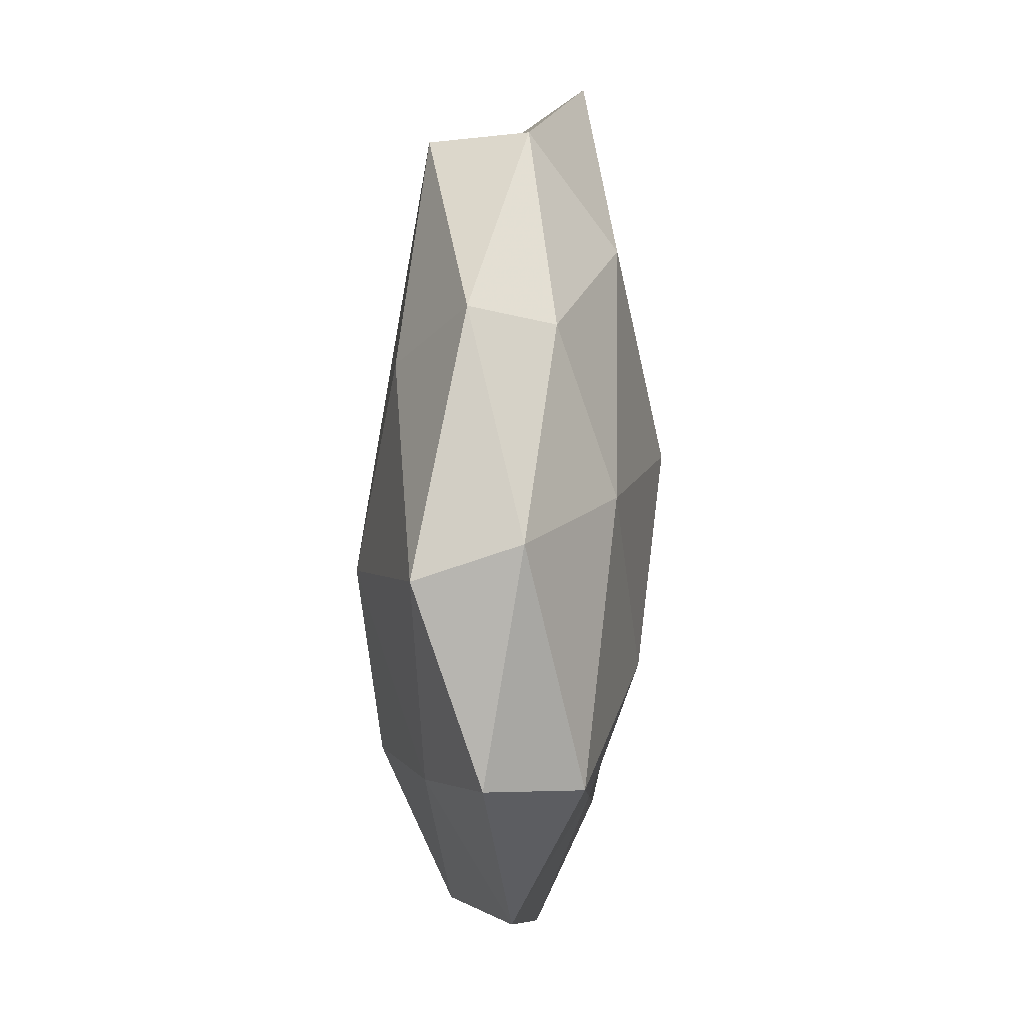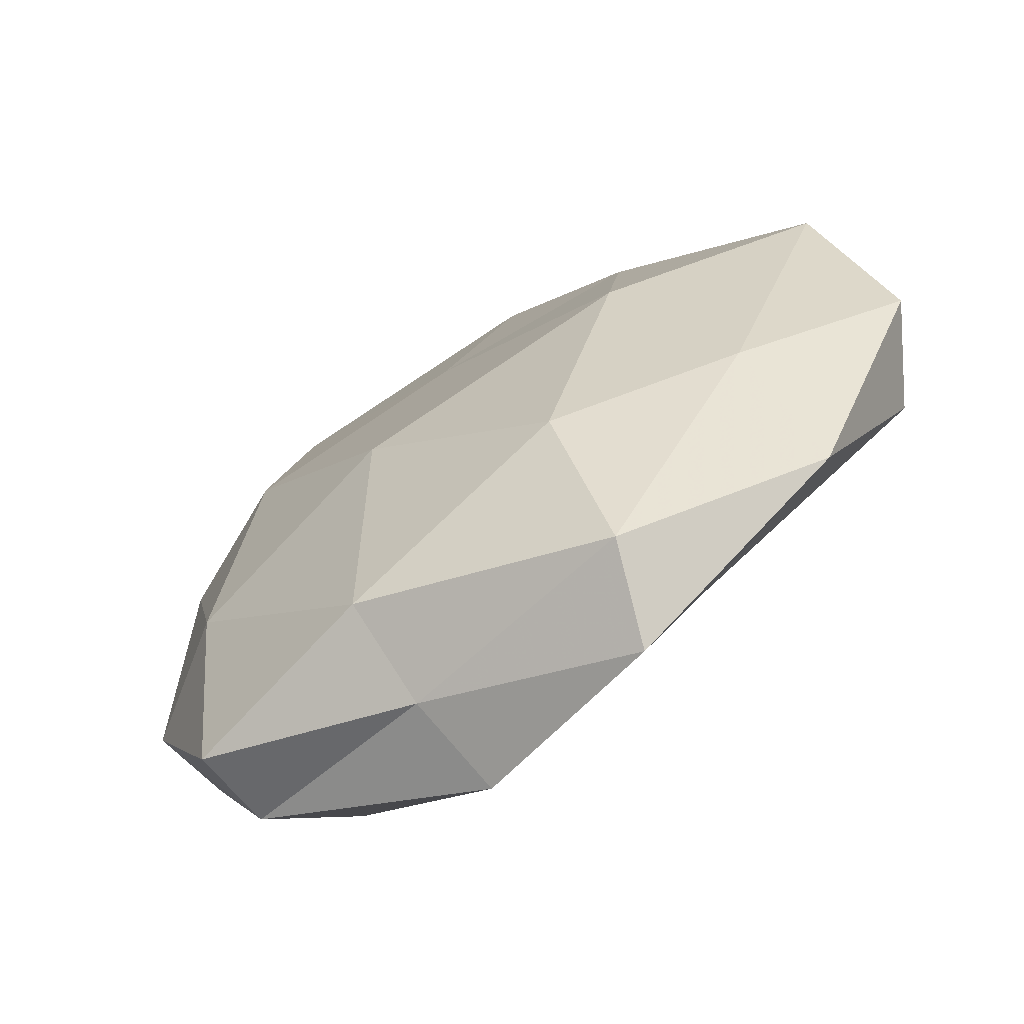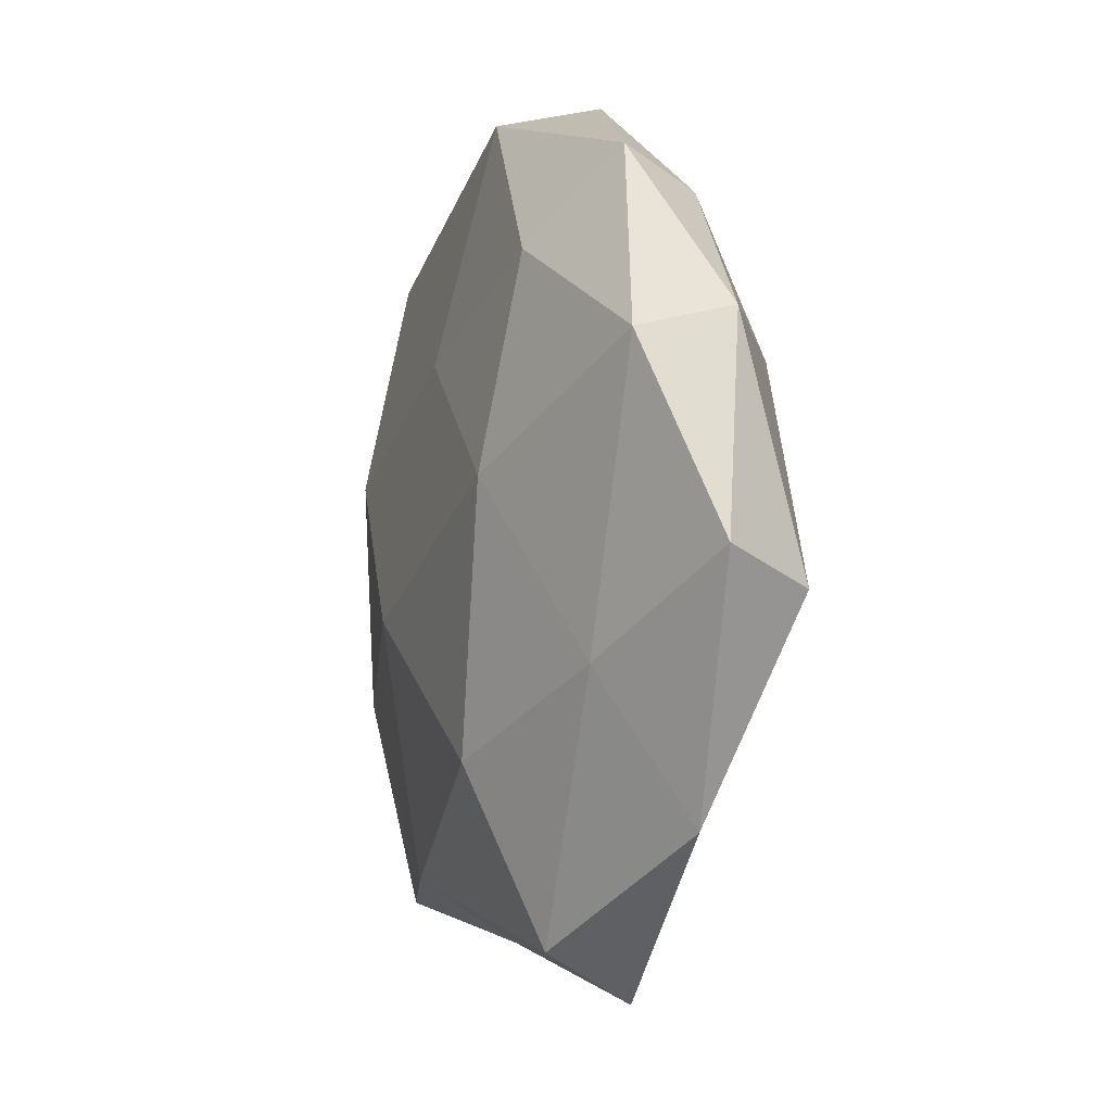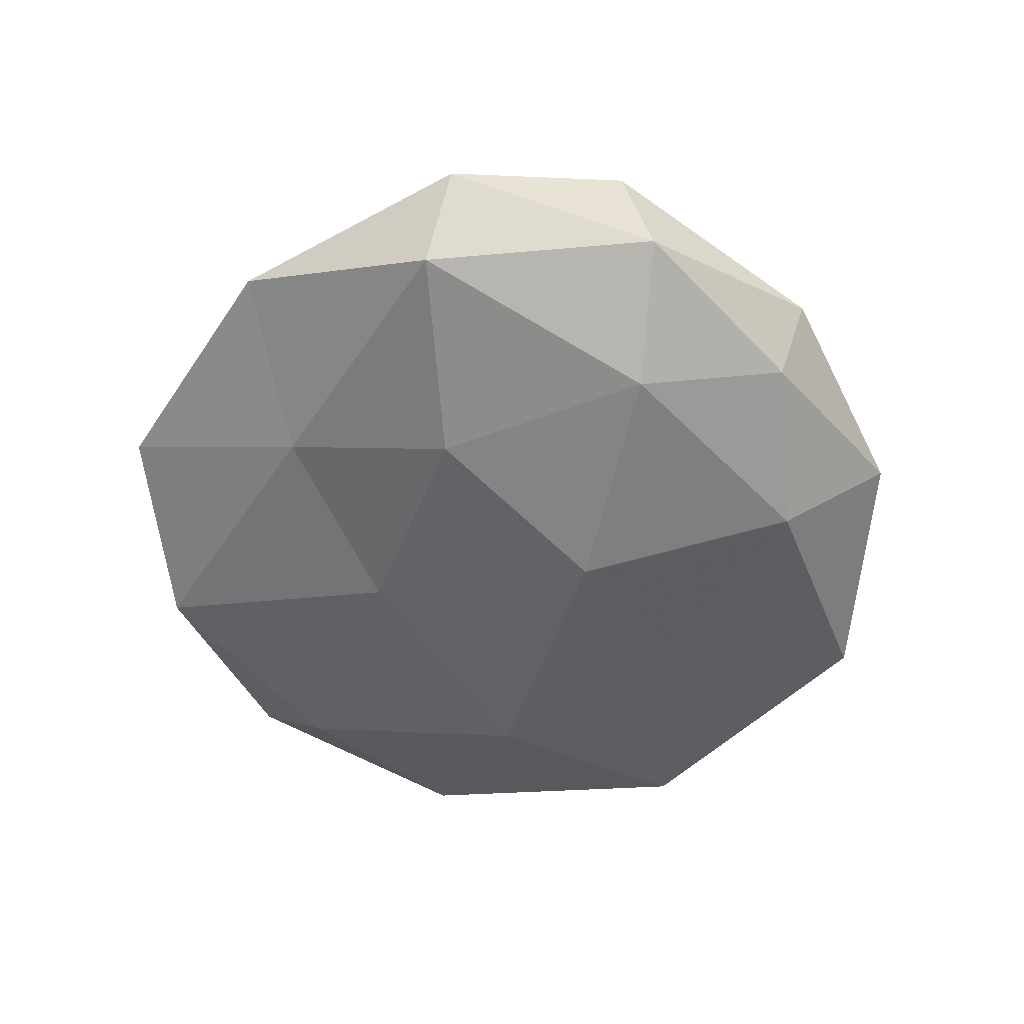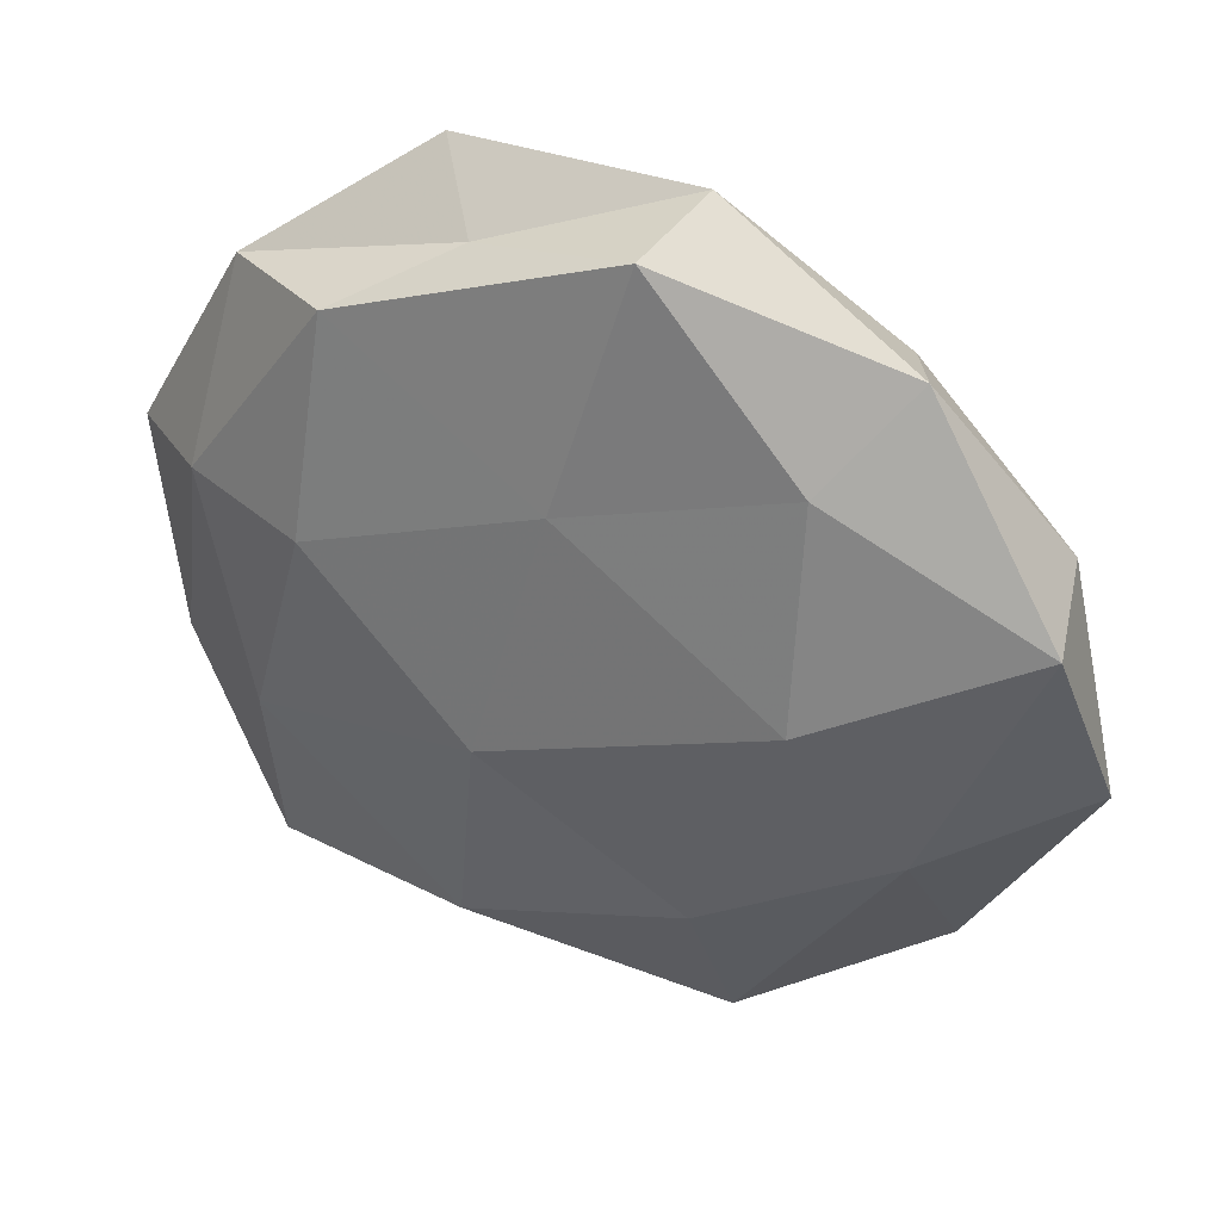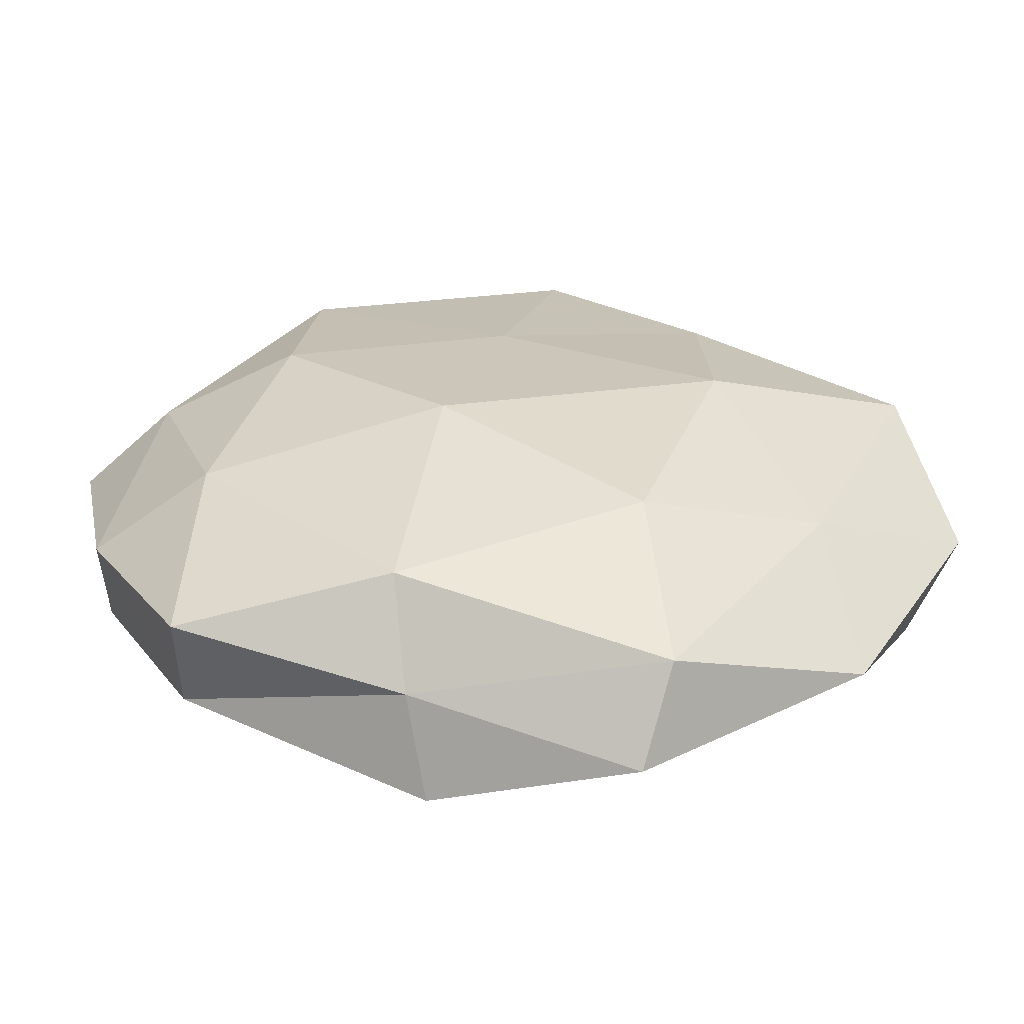
<metadata>
{"format":"obj","ext":"obj","renderer":"f3d","projection":"perspective","resolution":1024,"background":"white","views":[{"elev":24.0,"azim":93.5,"up":"+Y"},{"elev":-68.7,"azim":33.4,"up":"+Y"},{"elev":-10.4,"azim":72.6,"up":"+Y"},{"elev":-51.6,"azim":89.4,"up":"+Z"},{"elev":38.3,"azim":22.0,"up":"+Y"},{"elev":-61.5,"azim":0.5,"up":"+Y"}]}
</metadata>
<code>
v -0.01447 0.02428 -0.01368
v 0.02152 -0.03137 -0.01098
v 0.05889 -0.009068 -1.75e-05
v -0.007132 -0.008183 0.0197
v 0.05338 0.01412 0.008302
v 0.01967 -0.0487 0.00723
v 0.0395 -0.01905 0.008438
v -0.03819 -0.04054 0.007239
v -0.03652 -0.01484 0.01376
v 0.02721 0.0297 0.01233
v -0.01089 -0.04658 0.001582
v 0.0003438 0.02234 0.01544
v -0.05074 -0.01105 -0.008375
v 0.01605 -0.05433 -0.004014
v 0.03609 0.04022 0.003137
v -0.02035 0.05086 -0.007827
v 0.05129 0.01803 -0.004191
v 0.007768 0.05113 0.009865
v -0.01328 0.0448 0.002615
v -0.04509 0.01246 0.008975
v -0.03766 -0.03888 -0.003827
v 0.01121 0.05351 -0.002377
v -0.008697 -0.0502 -0.01074
v 0.006049 0.009932 -0.01922
v -0.01217 -0.03913 0.01345
v 0.01067 0.03872 -0.01314
v -0.02601 0.03922 0.01221
v -0.05098 -0.01545 0.003504
v 0.01714 -0.02758 0.01627
v -0.02789 -0.0007694 -0.01779
v -0.04619 0.02433 -0.01036
v 0.04322 -0.03691 -0.002292
v -0.05623 0.01074 -0.0005765
v 0.02578 -0.00977 -0.01692
v 0.03479 0.01665 -0.01398
v -0.001045 -0.01967 -0.01574
v -0.04117 0.03675 0.001555
v -0.02801 0.01266 0.01727
v 0.03196 0.03673 -0.006751
v -0.03029 -0.02989 -0.01403
v 0.02778 0.003066 0.01756
v 0.05236 -0.01222 -0.01124
f 7 3 5
f 14 6 11
f 15 10 5
f 17 5 3
f 15 5 17
f 18 12 10
f 18 10 15
f 11 8 21
f 18 15 22
f 19 22 16
f 19 18 22
f 14 23 2
f 14 11 23
f 11 21 23
f 25 4 9
f 8 25 9
f 6 25 11
f 11 25 8
f 16 26 1
f 22 26 16
f 1 26 24
f 27 12 18
f 19 27 18
f 9 28 8
f 20 28 9
f 21 8 28
f 21 28 13
f 6 7 29
f 25 29 4
f 6 29 25
f 24 30 1
f 16 1 31
f 31 1 30
f 31 30 13
f 32 3 7
f 32 7 6
f 14 2 32
f 14 32 6
f 13 28 33
f 20 33 28
f 33 31 13
f 26 35 24
f 24 35 34
f 23 36 2
f 36 30 24
f 2 36 34
f 34 36 24
f 19 16 37
f 19 37 27
f 37 20 27
f 16 31 37
f 37 33 20
f 37 31 33
f 9 4 38
f 12 38 4
f 38 20 9
f 27 38 12
f 27 20 38
f 39 15 17
f 22 15 39
f 22 39 26
f 17 35 39
f 26 39 35
f 40 21 13
f 23 21 40
f 13 30 40
f 23 40 36
f 36 40 30
f 7 5 41
f 41 5 10
f 12 4 41
f 10 12 41
f 41 4 29
f 29 7 41
f 3 42 17
f 2 42 32
f 32 42 3
f 2 34 42
f 42 35 17
f 42 34 35

</code>
